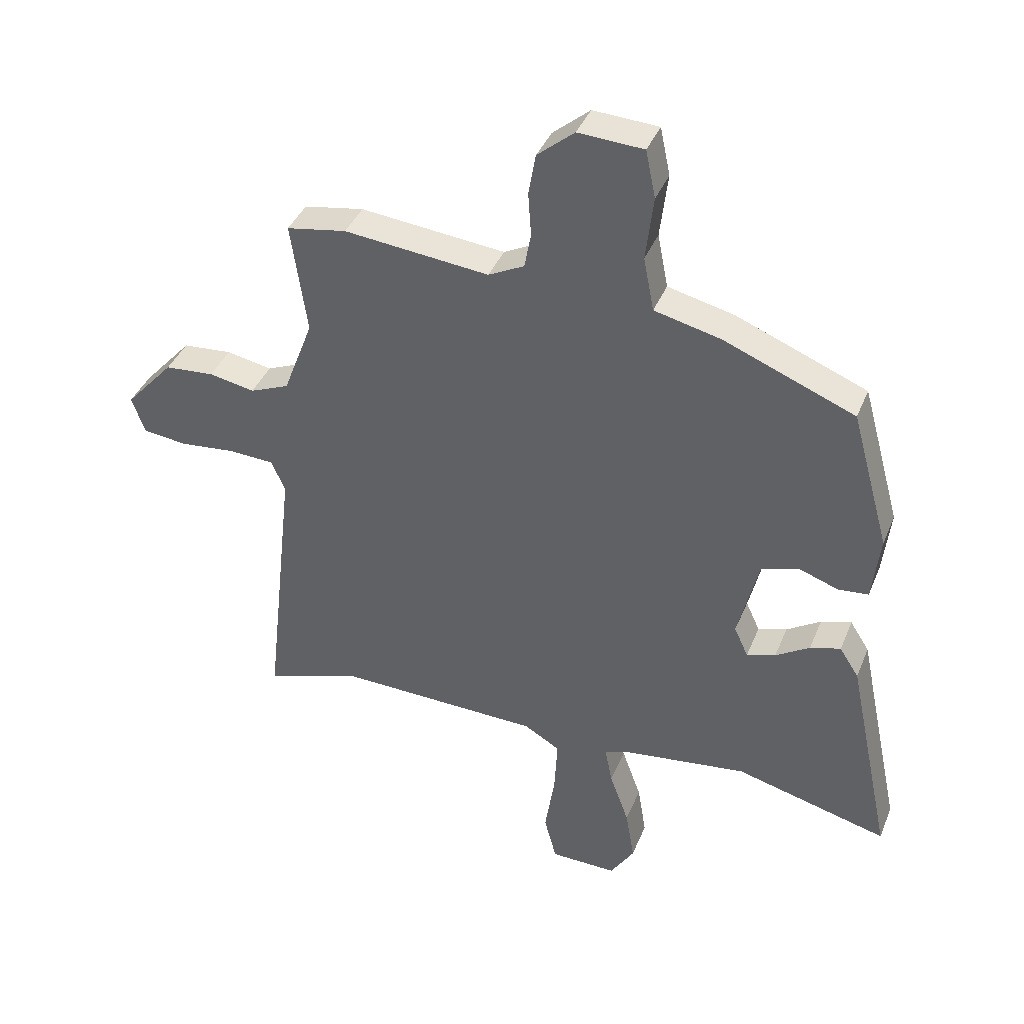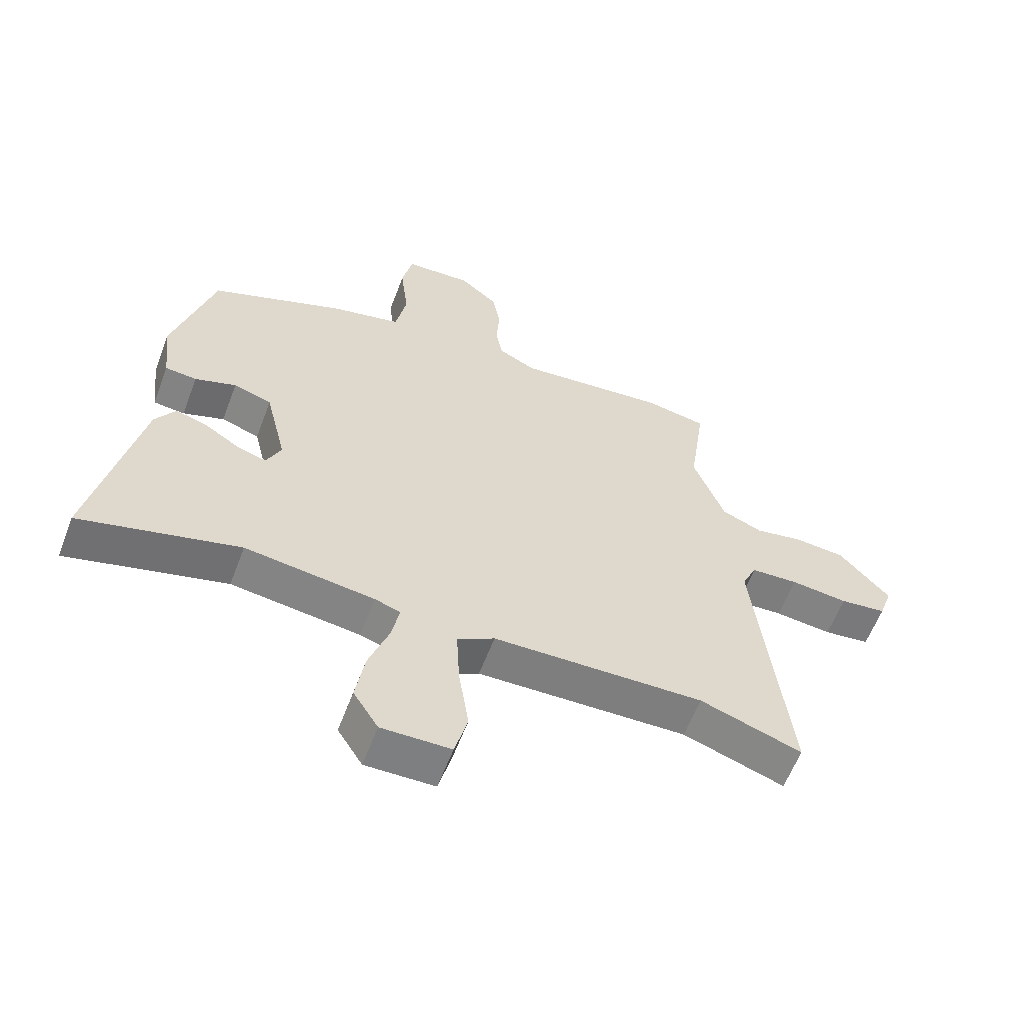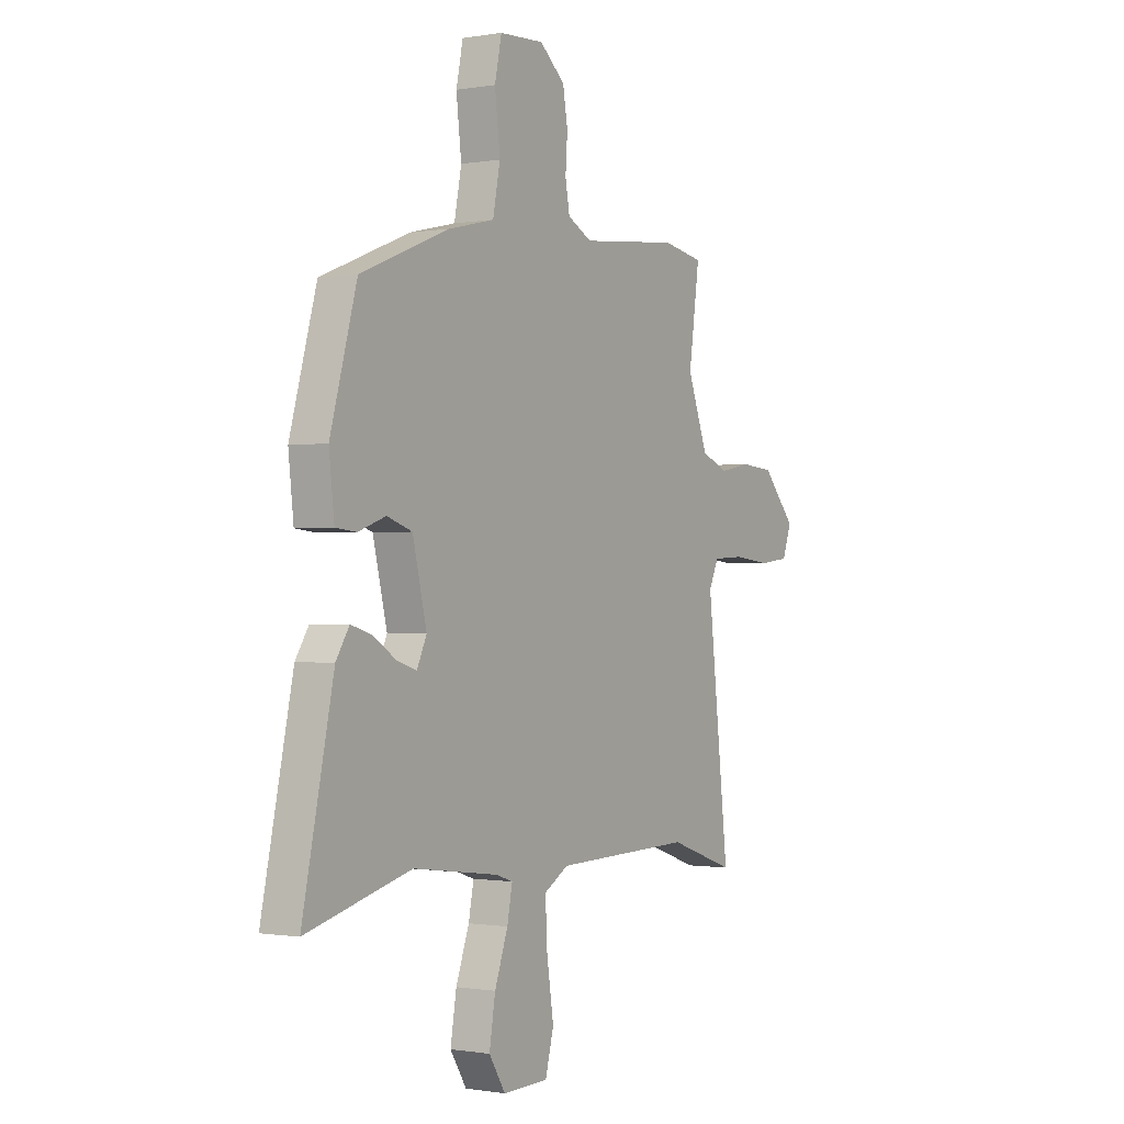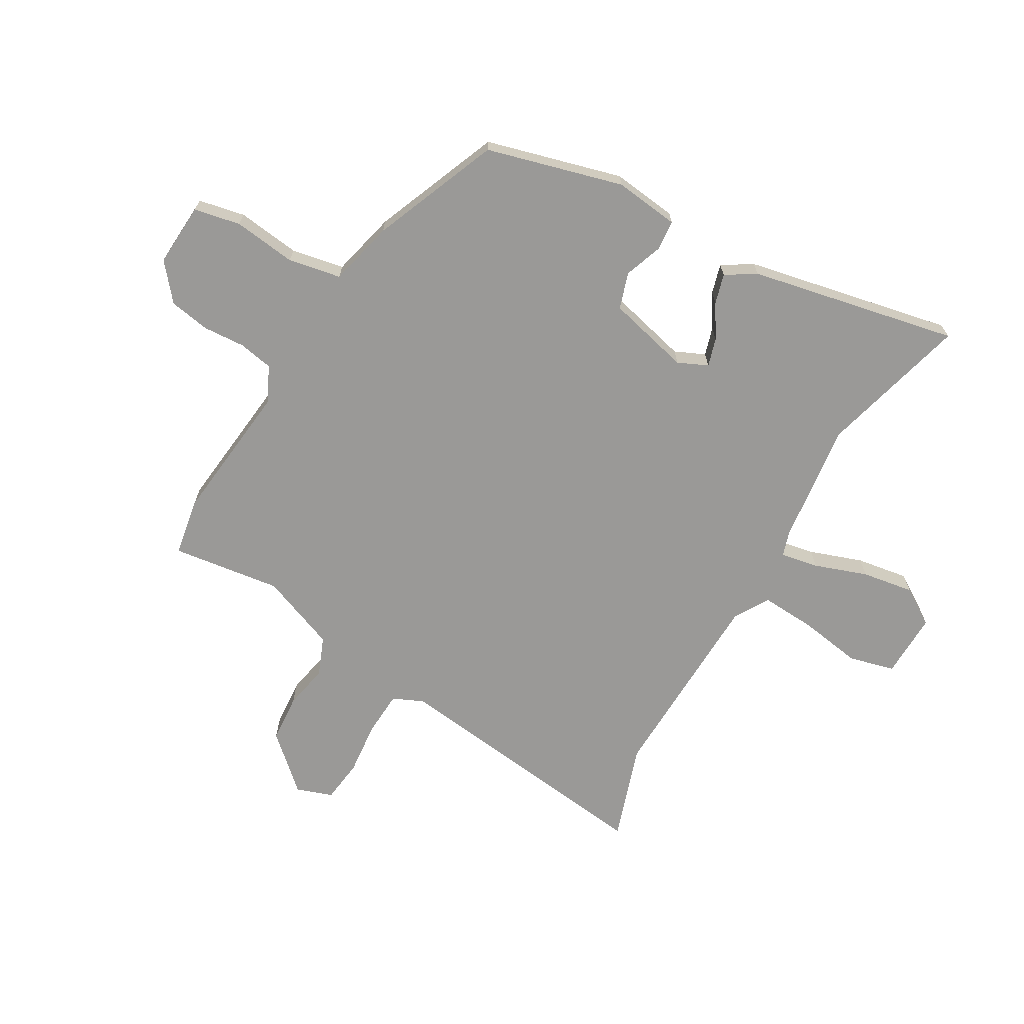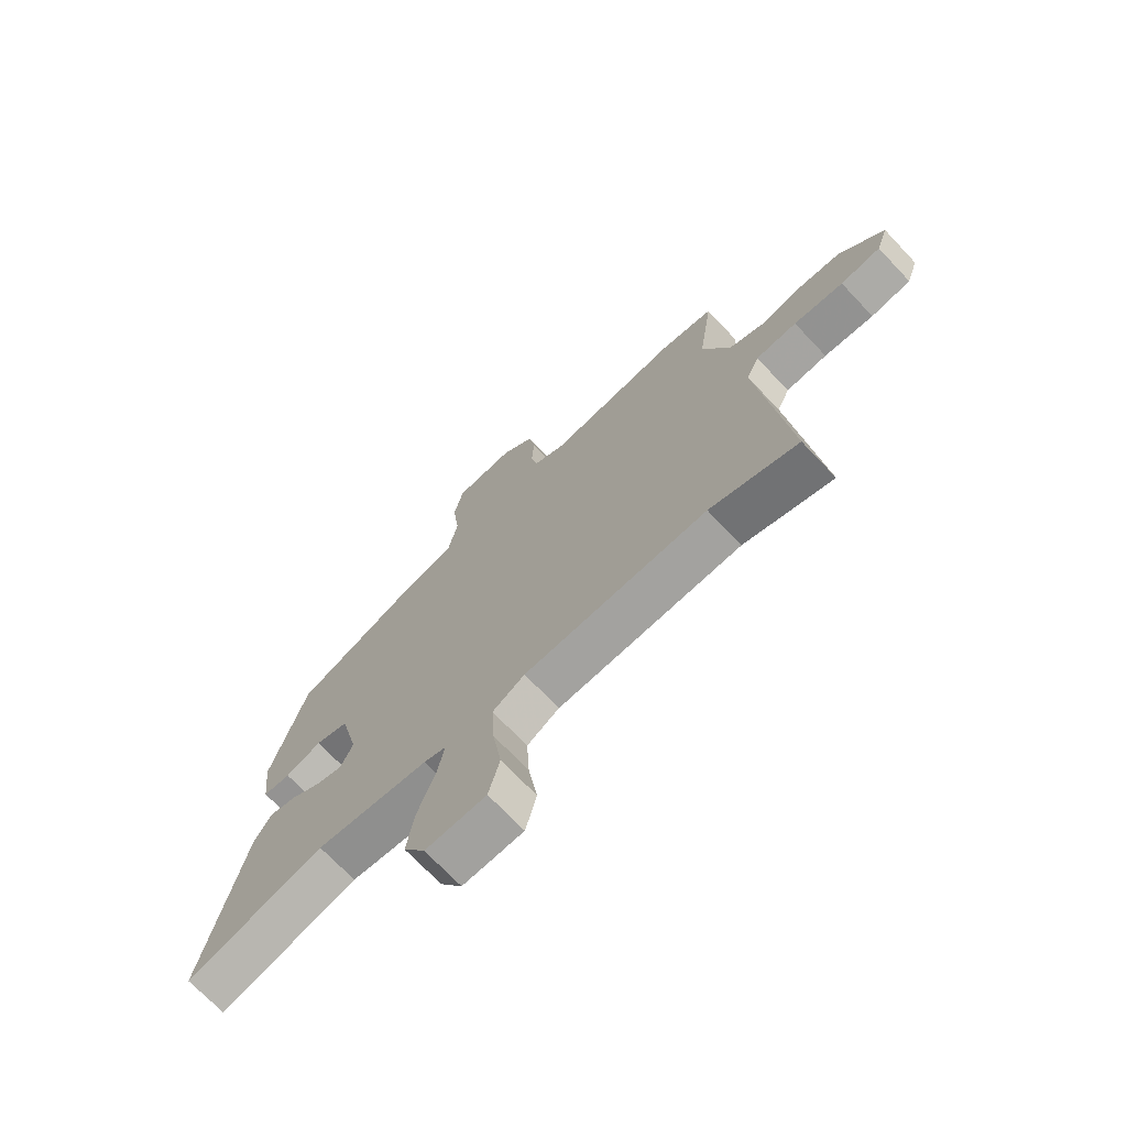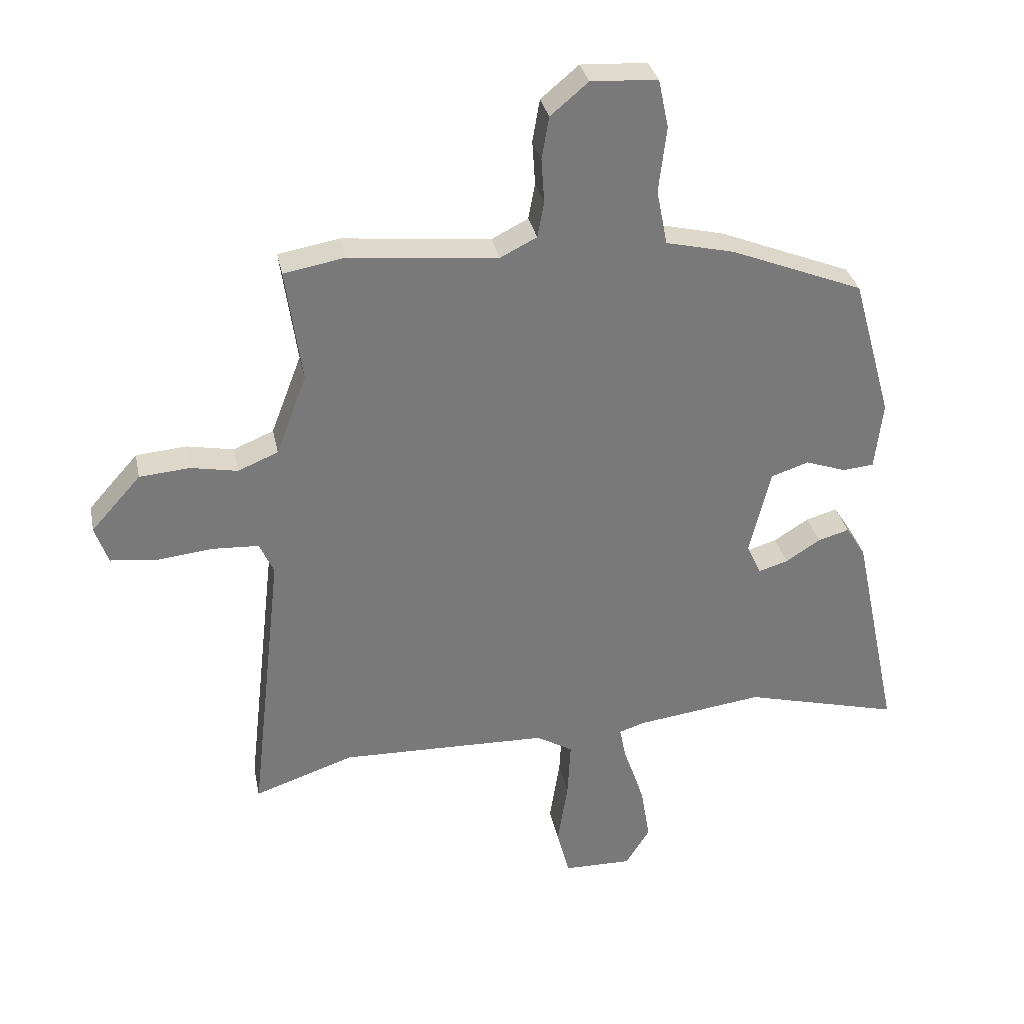
<metadata>
{"format":"obj","ext":"obj","renderer":"f3d","projection":"perspective","resolution":1024,"background":"white","views":[{"elev":39.6,"azim":20.9,"up":"+Z"},{"elev":-59.9,"azim":159.3,"up":"+Z"},{"elev":-0.7,"azim":122.2,"up":"+Z"},{"elev":-68.9,"azim":59.7,"up":"+Y"},{"elev":-71.2,"azim":-136.6,"up":"+Z"},{"elev":32.5,"azim":-11.4,"up":"+Z"}]}
</metadata>
<code>
v 0.585 0.07 -0.522
v 0.324 0.07 -0.454
v 0.111 0.07 -0.482
v 0.069 0.07 -0.496
v 0.082 0.07 -0.562
v 0.115 0.07 -0.654
v 0.13 0.07 -0.745
v 0.089 0.07 -0.81
v -0.025 0.07 -0.808
v -0.046 0.07 -0.728
v -0.029 0.07 -0.617
v -0.024 0.07 -0.522
v -0.085 0.07 -0.486
v -0.432 0.07 -0.477
v -0.599 0.07 -0.534
v -0.545 0.07 -0.057
v -0.569 0.07 -0.004
v -0.647 0.07 0
v -0.741 0.07 -0.01
v -0.817 0.07 -0.001
v -0.839 0.07 0.062
v -0.756 0.07 0.155
v -0.672 0.07 0.162
v -0.594 0.07 0.147
v -0.527 0.07 0.175
v -0.476 0.07 0.309
v -0.503 0.07 0.5
v -0.401 0.07 0.518
v -0.154 0.07 0.493
v -0.093 0.07 0.524
v -0.082 0.07 0.584
v -0.087 0.07 0.658
v -0.075 0.07 0.729
v -0.012 0.07 0.782
v 0.099 0.07 0.776
v 0.116 0.07 0.695
v 0.103 0.07 0.585
v 0.121 0.07 0.493
v 0.235 0.07 0.466
v 0.457 0.07 0.377
v 0.523 0.07 0.14
v 0.51 0.07 0.026
v 0.458 0.07 0.021
v 0.39 0.07 0.045
v 0.327 0.07 0.024
v 0.292 0.07 -0.121
v 0.316 0.07 -0.173
v 0.365 0.07 -0.158
v 0.423 0.07 -0.121
v 0.475 0.07 -0.106
v 0.508 0.07 -0.158
v 0.585 0 -0.522
v 0.324 0 -0.454
v 0.111 0 -0.482
v 0.069 0 -0.496
v 0.082 0 -0.562
v 0.115 0 -0.654
v 0.13 0 -0.745
v 0.089 0 -0.81
v -0.025 0 -0.808
v -0.046 0 -0.728
v -0.029 0 -0.617
v -0.024 0 -0.522
v -0.085 0 -0.486
v -0.432 0 -0.477
v -0.599 0 -0.534
v -0.545 0 -0.057
v -0.569 0 -0.004
v -0.647 0 0
v -0.741 0 -0.01
v -0.817 0 -0.001
v -0.839 0 0.062
v -0.756 0 0.155
v -0.672 0 0.162
v -0.594 0 0.147
v -0.527 0 0.175
v -0.476 0 0.309
v -0.503 0 0.5
v -0.401 0 0.518
v -0.154 0 0.493
v -0.093 0 0.524
v -0.082 0 0.584
v -0.087 0 0.658
v -0.075 0 0.729
v -0.012 0 0.782
v 0.099 0 0.776
v 0.116 0 0.695
v 0.103 0 0.585
v 0.121 0 0.493
v 0.235 0 0.466
v 0.457 0 0.377
v 0.523 0 0.14
v 0.51 0 0.026
v 0.458 0 0.021
v 0.39 0 0.045
v 0.327 0 0.024
v 0.292 0 -0.121
v 0.316 0 -0.173
v 0.365 0 -0.158
v 0.423 0 -0.121
v 0.475 0 -0.106
v 0.508 0 -0.158
f 51 1 2
f 50 51 2
f 49 50 2
f 48 49 2
f 47 48 2 3
f 46 47 3 4
f 45 46 4
f 42 43 44
f 41 42 44
f 40 41 44
f 39 40 44
f 38 39 44
f 38 44 45
f 35 36 37
f 34 35 37
f 33 34 37
f 32 33 37
f 31 32 37
f 30 31 37 38
f 38 45 4
f 30 38 4
f 29 30 4
f 29 4 5
f 28 29 5
f 27 28 5
f 26 27 5
f 22 23 24
f 21 22 24
f 20 21 24
f 19 20 24
f 18 19 24
f 17 18 24 25
f 25 26 5
f 17 25 5
f 16 17 5
f 9 10 11
f 8 9 11
f 7 8 11
f 6 7 11
f 5 6 11
f 5 11 12
f 16 5 12 13
f 14 15 16
f 13 14 16
f 53 52 102
f 53 102 101
f 53 101 100
f 53 100 99
f 54 53 99 98
f 55 54 98 97
f 55 97 96
f 95 94 93
f 95 93 92
f 95 92 91
f 95 91 90
f 95 90 89
f 96 95 89
f 88 87 86
f 88 86 85
f 88 85 84
f 88 84 83
f 88 83 82
f 89 88 82 81
f 55 96 89
f 55 89 81
f 55 81 80
f 56 55 80
f 56 80 79
f 56 79 78
f 56 78 77
f 75 74 73
f 75 73 72
f 75 72 71
f 75 71 70
f 75 70 69
f 76 75 69 68
f 56 77 76
f 56 76 68
f 56 68 67
f 62 61 60
f 62 60 59
f 62 59 58
f 62 58 57
f 62 57 56
f 63 62 56
f 64 63 56 67
f 67 66 65
f 67 65 64
f 1 52 53 2
f 2 53 54 3
f 3 54 55 4
f 4 55 56 5
f 5 56 57 6
f 6 57 58 7
f 7 58 59 8
f 8 59 60 9
f 9 60 61 10
f 10 61 62 11
f 11 62 63 12
f 12 63 64 13
f 13 64 65 14
f 14 65 66 15
f 15 66 67 16
f 16 67 68 17
f 17 68 69 18
f 18 69 70 19
f 19 70 71 20
f 20 71 72 21
f 21 72 73 22
f 22 73 74 23
f 23 74 75 24
f 24 75 76 25
f 25 76 77 26
f 26 77 78 27
f 27 78 79 28
f 28 79 80 29
f 29 80 81 30
f 30 81 82 31
f 31 82 83 32
f 32 83 84 33
f 33 84 85 34
f 34 85 86 35
f 35 86 87 36
f 36 87 88 37
f 37 88 89 38
f 38 89 90 39
f 39 90 91 40
f 40 91 92 41
f 41 92 93 42
f 42 93 94 43
f 43 94 95 44
f 44 95 96 45
f 45 96 97 46
f 46 97 98 47
f 47 98 99 48
f 48 99 100 49
f 49 100 101 50
f 50 101 102 51
f 51 102 52 1

</code>
